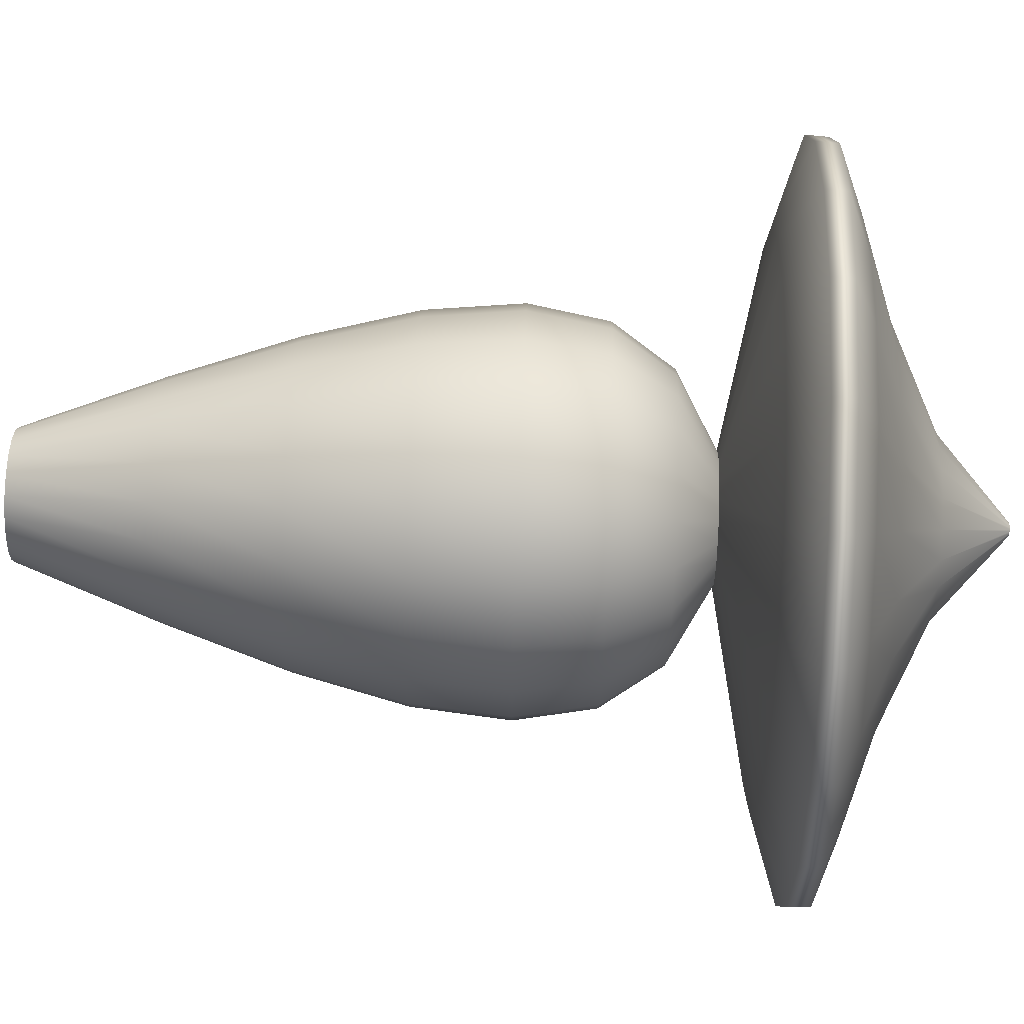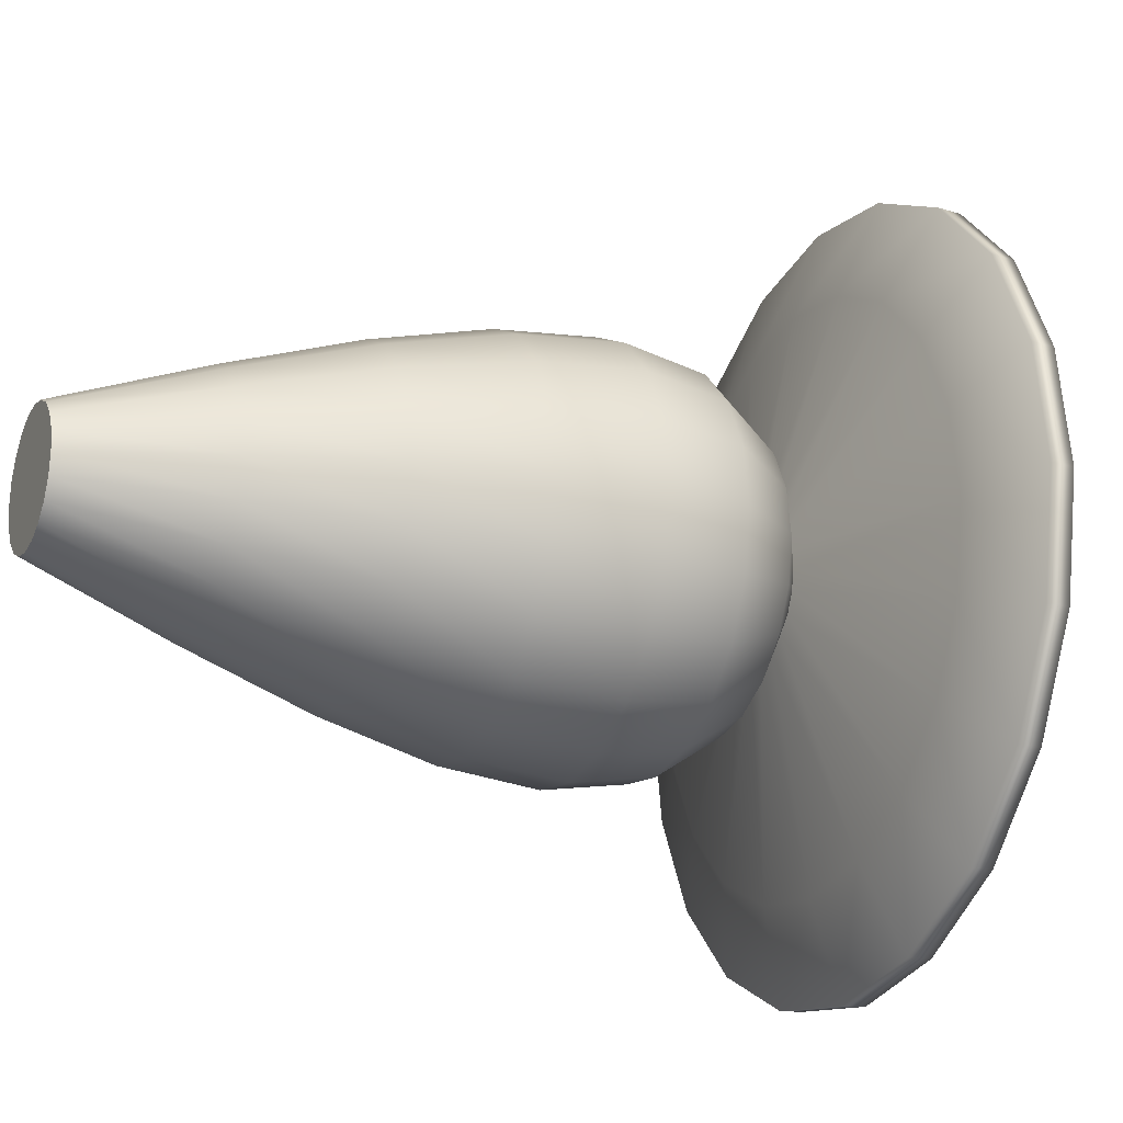
<metadata>
{"format":"obj","ext":"obj","renderer":"f3d","projection":"perspective","resolution":1024,"background":"white","views":[{"elev":73.5,"azim":92.1,"up":"+Z"},{"elev":-20.5,"azim":65.9,"up":"+Z"}]}
</metadata>
<code>
v 0 0.0891 -0.008643
v 0.002671 0.0891 -0.00822
v 0.00508 0.0891 -0.006992
v 0.006992 0.0891 -0.00508
v 0.00822 0.0891 -0.002671
v 0.008643 0.0891 0
v 0.00822 0.0891 0.002671
v 0.006992 0.0891 0.00508
v 0.00508 0.0891 0.006992
v 0.002671 0.0891 0.00822
v -3.725e-09 0.0891 0.008643
v -0.002671 0.0891 0.00822
v -0.00508 0.0891 0.006992
v -0.006992 0.0891 0.00508
v -0.00822 0.0891 0.002671
v -0.008643 0.0891 -7.451e-09
v -0.00822 0.0891 -0.002671
v -0.006992 0.0891 -0.00508
v -0.00508 0.0891 -0.006992
v -0.002671 0.0891 -0.00822
v 0 0.0891 -0.008643
v 0 0.0948 -0.03701
v 0.01144 0.0948 -0.0352
v 0.02175 0.0948 -0.02994
v 0.02994 0.0948 -0.02175
v 0.0352 0.0948 -0.01144
v 0.03701 0.0948 0
v 0.0352 0.0948 0.01144
v 0.02994 0.0948 0.02175
v 0.02175 0.0948 0.02994
v 0.01144 0.0948 0.0352
v -1.863e-08 0.0948 0.03701
v -0.01144 0.0948 0.0352
v -0.02175 0.0948 0.02994
v -0.02994 0.0948 0.02175
v -0.0352 0.0948 0.01144
v -0.03701 0.0948 -3.353e-08
v -0.0352 0.0948 -0.01144
v -0.02994 0.0948 -0.02175
v -0.02175 0.0948 -0.02994
v -0.01144 0.0948 -0.0352
v 0 0.0948 -0.03701
v 0 0.09868 -0.0492
v 0.0152 0.09868 -0.0468
v 0.02892 0.09868 -0.03981
v 0.03981 0.09868 -0.02892
v 0.0468 0.09868 -0.0152
v 0.0492 0.09868 0
v 0.0468 0.09868 0.0152
v 0.03981 0.09868 0.02892
v 0.02892 0.09868 0.03981
v 0.0152 0.09868 0.0468
v -2.608e-08 0.09868 0.0492
v -0.0152 0.09868 0.0468
v -0.02892 0.09868 0.03981
v -0.03981 0.09868 0.02892
v -0.0468 0.09868 0.0152
v -0.0492 0.09868 -4.843e-08
v -0.0468 0.09868 -0.0152
v -0.03981 0.09868 -0.02892
v -0.02892 0.09868 -0.03981
v -0.0152 0.09868 -0.0468
v 0 0.09868 -0.0492
v 0 0.1017 -0.04903
v 0.01515 0.1017 -0.04663
v 0.02882 0.1017 -0.03967
v 0.03967 0.1017 -0.02882
v 0.04663 0.1017 -0.01515
v 0.04903 0.1017 0
v 0.04663 0.1017 0.01515
v 0.03967 0.1017 0.02882
v 0.02882 0.1017 0.03967
v 0.01515 0.1017 0.04663
v -2.608e-08 0.1017 0.04903
v -0.01515 0.1017 0.04663
v -0.02882 0.1017 0.03967
v -0.03967 0.1017 0.02882
v -0.04663 0.1017 0.01515
v -0.04903 0.1017 -4.843e-08
v -0.04663 0.1017 -0.01515
v -0.03967 0.1017 -0.02882
v -0.02882 0.1017 -0.03967
v -0.01515 0.1017 -0.04663
v 0 0.1017 -0.04903
v 0 0.105 -0.0403
v 0.01245 0.105 -0.03833
v 0.02369 0.105 -0.03261
v 0.03261 0.105 -0.02369
v 0.03833 0.105 -0.01245
v 0.0403 0.105 0
v 0.03833 0.105 0.01245
v 0.03261 0.105 0.02369
v 0.02369 0.105 0.03261
v 0.01245 0.105 0.03833
v -2.235e-08 0.105 0.0403
v -0.01245 0.105 0.03833
v -0.02369 0.105 0.03261
v -0.03261 0.105 0.02369
v -0.03833 0.105 0.01245
v -0.0403 0.105 -3.353e-08
v -0.03833 0.105 -0.01245
v -0.03261 0.105 -0.02369
v -0.02369 0.105 -0.03261
v -0.01245 0.105 -0.03833
v 0 0.105 -0.0403
v 0 0.1096 -0.02683
v 0.00829 0.1096 -0.02551
v 0.01577 0.1096 -0.0217
v 0.0217 0.1096 -0.01577
v 0.02551 0.1096 -0.00829
v 0.02683 0.1096 0
v 0.02551 0.1096 0.00829
v 0.0217 0.1096 0.01577
v 0.01577 0.1096 0.0217
v 0.00829 0.1096 0.02551
v -1.49e-08 0.1096 0.02683
v -0.00829 0.1096 0.02551
v -0.01577 0.1096 0.0217
v -0.0217 0.1096 0.01577
v -0.02551 0.1096 0.00829
v -0.02683 0.1096 -2.235e-08
v -0.02551 0.1096 -0.00829
v -0.0217 0.1096 -0.01577
v -0.01577 0.1096 -0.0217
v -0.00829 0.1096 -0.02551
v 0 0.1096 -0.02683
v 0 0.1164 -0.01241
v 0.003835 0.1164 -0.0118
v 0.007295 0.1164 -0.01004
v 0.01004 0.1164 -0.007295
v 0.0118 0.1164 -0.003835
v 0.01241 0.1164 0
v 0.0118 0.1164 0.003835
v 0.01004 0.1164 0.007295
v 0.007295 0.1164 0.01004
v 0.003835 0.1164 0.0118
v -7.451e-09 0.1164 0.01241
v -0.003835 0.1164 0.0118
v -0.007295 0.1164 0.01004
v -0.01004 0.1164 0.007295
v -0.0118 0.1164 0.003835
v -0.01241 0.1164 -1.118e-08
v -0.0118 0.1164 -0.003835
v -0.01004 0.1164 -0.007295
v -0.007295 0.1164 -0.01004
v -0.003835 0.1164 -0.0118
v 0 0.1164 -0.01241
v 0 0.1265 -0.0008643
v 0.0002671 0.1265 -0.000822
v 0.000508 0.1265 -0.0006992
v 0.0006992 0.1265 -0.000508
v 0.000822 0.1265 -0.0002671
v 0.0008643 0.1265 0
v 0.000822 0.1265 0.0002671
v 0.0006992 0.1265 0.000508
v 0.000508 0.1265 0.0006992
v 0.0002671 0.1265 0.000822
v 0 0.1265 0.0008643
v -0.0002671 0.1265 0.000822
v -0.000508 0.1265 0.0006992
v -0.0006992 0.1265 0.000508
v -0.000822 0.1265 0.0002671
v -0.0008643 0.1265 0
v -0.000822 0.1265 -0.0002671
v -0.0006992 0.1265 -0.000508
v -0.000508 0.1265 -0.0006992
v -0.0002671 0.1265 -0.000822
v 0 0.1265 -0.0008643
v 0 0.1265 -0.0008643
v 0.0002671 0.1265 -0.000822
v 0.000508 0.1265 -0.0006992
v 0.0006992 0.1265 -0.000508
v 0.000822 0.1265 -0.0002671
v 0.0008643 0.1265 0
v 0.000822 0.1265 0.0002671
v 0.0006992 0.1265 0.000508
v 0.000508 0.1265 0.0006992
v 0.0002671 0.1265 0.000822
v 0 0.1265 0.0008643
v -0.0002671 0.1265 0.000822
v -0.000508 0.1265 0.0006992
v -0.0006992 0.1265 0.000508
v -0.000822 0.1265 0.0002671
v -0.0008643 0.1265 0
v -0.000822 0.1265 -0.0002671
v -0.0006992 0.1265 -0.000508
v -0.000508 0.1265 -0.0006992
v -0.0002671 0.1265 -0.000822
v 0 0.0891 -0.008643
v 0.002671 0.0891 -0.00822
v 0.00508 0.0891 -0.006992
v 0.006992 0.0891 -0.00508
v 0.00822 0.0891 -0.002671
v 0.008643 0.0891 0
v 0.00822 0.0891 0.002671
v 0.006992 0.0891 0.00508
v 0.00508 0.0891 0.006992
v 0.002671 0.0891 0.00822
v -3.725e-09 0.0891 0.008643
v -0.002671 0.0891 0.00822
v -0.00508 0.0891 0.006992
v -0.006992 0.0891 0.00508
v -0.00822 0.0891 0.002671
v -0.008643 0.0891 -7.451e-09
v -0.00822 0.0891 -0.002671
v -0.006992 0.0891 -0.00508
v -0.00508 0.0891 -0.006992
v -0.002671 0.0891 -0.00822
v 0 0 -0.008643
v 0.002671 0 -0.00822
v 0.00508 0 -0.006992
v 0.006992 0 -0.00508
v 0.00822 0 -0.002671
v 0.008643 0 0
v 0.00822 0 0.002671
v 0.006992 0 0.00508
v 0.00508 0 0.006992
v 0.002671 0 0.00822
v -3.725e-09 0 0.008643
v -0.002671 0 0.00822
v -0.00508 0 0.006992
v -0.006992 0 0.00508
v -0.00822 0 0.002671
v -0.008643 0 -7.451e-09
v -0.00822 0 -0.002671
v -0.006992 0 -0.00508
v -0.00508 0 -0.006992
v -0.002671 0 -0.00822
v 0 0 -0.008643
v 0 0.01879 -0.01572
v 0.004857 0.01879 -0.01495
v 0.009238 0.01879 -0.01272
v 0.01272 0.01879 -0.009238
v 0.01495 0.01879 -0.004857
v 0.01572 0.01879 0
v 0.01495 0.01879 0.004857
v 0.01272 0.01879 0.009238
v 0.009238 0.01879 0.01272
v 0.004857 0.01879 0.01495
v -3.725e-09 0.01879 0.01572
v -0.004857 0.01879 0.01495
v -0.009238 0.01879 0.01272
v -0.01272 0.01879 0.009238
v -0.01495 0.01879 0.004857
v -0.01572 0.01879 -1.863e-08
v -0.01495 0.01879 -0.004857
v -0.01272 0.01879 -0.009238
v -0.009238 0.01879 -0.01272
v -0.004857 0.01879 -0.01495
v 0 0.01879 -0.01572
v 0 0.03589 -0.0215
v 0.006644 0.03589 -0.02045
v 0.01264 0.03589 -0.01739
v 0.01739 0.03589 -0.01264
v 0.02045 0.03589 -0.006644
v 0.0215 0.03589 0
v 0.02045 0.03589 0.006644
v 0.01739 0.03589 0.01264
v 0.01264 0.03589 0.01739
v 0.006644 0.03589 0.02045
v -7.451e-09 0.03589 0.0215
v -0.006644 0.03589 0.02045
v -0.01264 0.03589 0.01739
v -0.01739 0.03589 0.01264
v -0.02045 0.03589 0.006644
v -0.0215 0.03589 -1.863e-08
v -0.02045 0.03589 -0.006644
v -0.01739 0.03589 -0.01264
v -0.01264 0.03589 -0.01739
v -0.006644 0.03589 -0.02045
v 0 0.03589 -0.0215
v 0 0.05109 -0.02535
v 0.007834 0.05109 -0.02411
v 0.0149 0.05109 -0.02051
v 0.02051 0.05109 -0.0149
v 0.02411 0.05109 -0.007834
v 0.02535 0.05109 0
v 0.02411 0.05109 0.007834
v 0.02051 0.05109 0.0149
v 0.0149 0.05109 0.02051
v 0.007834 0.05109 0.02411
v -7.451e-09 0.05109 0.02535
v -0.007834 0.05109 0.02411
v -0.0149 0.05109 0.02051
v -0.02051 0.05109 0.0149
v -0.02411 0.05109 0.007834
v -0.02535 0.05109 -2.235e-08
v -0.02411 0.05109 -0.007834
v -0.02051 0.05109 -0.0149
v -0.0149 0.05109 -0.02051
v -0.007834 0.05109 -0.02411
v 0 0.05109 -0.02535
v 0 0.0642 -0.02663
v 0.00823 0.0642 -0.02533
v 0.01565 0.0642 -0.02155
v 0.02155 0.0642 -0.01565
v 0.02533 0.0642 -0.00823
v 0.02663 0.0642 0
v 0.02533 0.0642 0.00823
v 0.02155 0.0642 0.01565
v 0.01565 0.0642 0.02155
v 0.00823 0.0642 0.02533
v -7.451e-09 0.0642 0.02663
v -0.00823 0.0642 0.02533
v -0.01565 0.0642 0.02155
v -0.02155 0.0642 0.01565
v -0.02533 0.0642 0.00823
v -0.02663 0.0642 -2.235e-08
v -0.02533 0.0642 -0.00823
v -0.02155 0.0642 -0.01565
v -0.01565 0.0642 -0.02155
v -0.00823 0.0642 -0.02533
v 0 0.0642 -0.02663
v 0 0.07504 -0.0247
v 0.007633 0.07504 -0.02349
v 0.01452 0.07504 -0.01998
v 0.01998 0.07504 -0.01452
v 0.02349 0.07504 -0.007633
v 0.0247 0.07504 0
v 0.02349 0.07504 0.007633
v 0.01998 0.07504 0.01452
v 0.01452 0.07504 0.01998
v 0.007633 0.07504 0.02349
v -7.451e-09 0.07504 0.0247
v -0.007633 0.07504 0.02349
v -0.01452 0.07504 0.01998
v -0.01998 0.07504 0.01452
v -0.02349 0.07504 0.007633
v -0.0247 0.07504 -2.235e-08
v -0.02349 0.07504 -0.007633
v -0.01998 0.07504 -0.01452
v -0.01452 0.07504 -0.01998
v -0.007633 0.07504 -0.02349
v 0 0.07504 -0.0247
v 0 0.0834 -0.01892
v 0.005846 0.0834 -0.01799
v 0.01112 0.0834 -0.01531
v 0.01531 0.0834 -0.01112
v 0.01799 0.0834 -0.005846
v 0.01892 0.0834 0
v 0.01799 0.0834 0.005846
v 0.01531 0.0834 0.01112
v 0.01112 0.0834 0.01531
v 0.005846 0.0834 0.01799
v -7.451e-09 0.0834 0.01892
v -0.005846 0.0834 0.01799
v -0.01112 0.0834 0.01531
v -0.01531 0.0834 0.01112
v -0.01799 0.0834 0.005846
v -0.01892 0.0834 -1.863e-08
v -0.01799 0.0834 -0.005846
v -0.01531 0.0834 -0.01112
v -0.01112 0.0834 -0.01531
v -0.005846 0.0834 -0.01799
v 0 0.0834 -0.01892
v 0 0.0891 -0.008643
v 0.002671 0.0891 -0.00822
v 0.00508 0.0891 -0.006992
v 0.006992 0.0891 -0.00508
v 0.00822 0.0891 -0.002671
v 0.008643 0.0891 0
v 0.00822 0.0891 0.002671
v 0.006992 0.0891 0.00508
v 0.00508 0.0891 0.006992
v 0.002671 0.0891 0.00822
v -3.725e-09 0.0891 0.008643
v -0.002671 0.0891 0.00822
v -0.00508 0.0891 0.006992
v -0.006992 0.0891 0.00508
v -0.00822 0.0891 0.002671
v -0.008643 0.0891 -7.451e-09
v -0.00822 0.0891 -0.002671
v -0.006992 0.0891 -0.00508
v -0.00508 0.0891 -0.006992
v -0.002671 0.0891 -0.00822
v 0 0.0891 -0.008643
v 0 0.0891 -0.008643
v 0.002671 0.0891 -0.00822
v 0.00508 0.0891 -0.006992
v 0.006992 0.0891 -0.00508
v 0.00822 0.0891 -0.002671
v 0.008643 0.0891 0
v 0.00822 0.0891 0.002671
v 0.006992 0.0891 0.00508
v 0.00508 0.0891 0.006992
v 0.002671 0.0891 0.00822
v -3.725e-09 0.0891 0.008643
v -0.002671 0.0891 0.00822
v -0.00508 0.0891 0.006992
v -0.006992 0.0891 0.00508
v -0.00822 0.0891 0.002671
v -0.008643 0.0891 -7.451e-09
v -0.00822 0.0891 -0.002671
v -0.006992 0.0891 -0.00508
v -0.00508 0.0891 -0.006992
v -0.002671 0.0891 -0.00822
v 0 0 -0.008643
v 0.002671 0 -0.00822
v 0.00508 0 -0.006992
v 0.006992 0 -0.00508
v 0.00822 0 -0.002671
v 0.008643 0 0
v 0.00822 0 0.002671
v 0.006992 0 0.00508
v 0.00508 0 0.006992
v 0.002671 0 0.00822
v -3.725e-09 0 0.008643
v -0.002671 0 0.00822
v -0.00508 0 0.006992
v -0.006992 0 0.00508
v -0.00822 0 0.002671
v -0.008643 0 -7.451e-09
v -0.00822 0 -0.002671
v -0.006992 0 -0.00508
v -0.00508 0 -0.006992
v -0.002671 0 -0.00822
f 22 2 1
f 22 23 2
f 23 3 2
f 23 24 3
f 24 4 3
f 24 25 4
f 25 5 4
f 25 26 5
f 26 6 5
f 26 27 6
f 27 7 6
f 27 28 7
f 28 8 7
f 28 29 8
f 29 9 8
f 29 30 9
f 30 10 9
f 30 31 10
f 31 11 10
f 31 32 11
f 32 12 11
f 32 33 12
f 33 13 12
f 33 34 13
f 34 14 13
f 34 35 14
f 35 15 14
f 35 36 15
f 36 16 15
f 36 37 16
f 37 17 16
f 37 38 17
f 38 18 17
f 38 39 18
f 39 19 18
f 39 40 19
f 40 20 19
f 40 41 20
f 41 21 20
f 41 42 21
f 43 23 22
f 43 44 23
f 44 24 23
f 44 45 24
f 45 25 24
f 45 46 25
f 46 26 25
f 46 47 26
f 47 27 26
f 47 48 27
f 48 28 27
f 48 49 28
f 49 29 28
f 49 50 29
f 50 30 29
f 50 51 30
f 51 31 30
f 51 52 31
f 52 32 31
f 52 53 32
f 53 33 32
f 53 54 33
f 54 34 33
f 54 55 34
f 55 35 34
f 55 56 35
f 56 36 35
f 56 57 36
f 57 37 36
f 57 58 37
f 58 38 37
f 58 59 38
f 59 39 38
f 59 60 39
f 60 40 39
f 60 61 40
f 61 41 40
f 61 62 41
f 62 42 41
f 62 63 42
f 64 44 43
f 64 65 44
f 65 45 44
f 65 66 45
f 66 46 45
f 66 67 46
f 67 47 46
f 67 68 47
f 68 48 47
f 68 69 48
f 69 49 48
f 69 70 49
f 70 50 49
f 70 71 50
f 71 51 50
f 71 72 51
f 72 52 51
f 72 73 52
f 73 53 52
f 73 74 53
f 74 54 53
f 74 75 54
f 75 55 54
f 75 76 55
f 76 56 55
f 76 77 56
f 77 57 56
f 77 78 57
f 78 58 57
f 78 79 58
f 79 59 58
f 79 80 59
f 80 60 59
f 80 81 60
f 81 61 60
f 81 82 61
f 82 62 61
f 82 83 62
f 83 63 62
f 83 84 63
f 85 65 64
f 85 86 65
f 86 66 65
f 86 87 66
f 87 67 66
f 87 88 67
f 88 68 67
f 88 89 68
f 89 69 68
f 89 90 69
f 90 70 69
f 90 91 70
f 91 71 70
f 91 92 71
f 92 72 71
f 92 93 72
f 93 73 72
f 93 94 73
f 94 74 73
f 94 95 74
f 95 75 74
f 95 96 75
f 96 76 75
f 96 97 76
f 97 77 76
f 97 98 77
f 98 78 77
f 98 99 78
f 99 79 78
f 99 100 79
f 100 80 79
f 100 101 80
f 101 81 80
f 101 102 81
f 102 82 81
f 102 103 82
f 103 83 82
f 103 104 83
f 104 84 83
f 104 105 84
f 106 86 85
f 106 107 86
f 107 87 86
f 107 108 87
f 108 88 87
f 108 109 88
f 109 89 88
f 109 110 89
f 110 90 89
f 110 111 90
f 111 91 90
f 111 112 91
f 112 92 91
f 112 113 92
f 113 93 92
f 113 114 93
f 114 94 93
f 114 115 94
f 115 95 94
f 115 116 95
f 116 96 95
f 116 117 96
f 117 97 96
f 117 118 97
f 118 98 97
f 118 119 98
f 119 99 98
f 119 120 99
f 120 100 99
f 120 121 100
f 121 101 100
f 121 122 101
f 122 102 101
f 122 123 102
f 123 103 102
f 123 124 103
f 124 104 103
f 124 125 104
f 125 105 104
f 125 126 105
f 127 107 106
f 127 128 107
f 128 108 107
f 128 129 108
f 129 109 108
f 129 130 109
f 130 110 109
f 130 131 110
f 131 111 110
f 131 132 111
f 132 112 111
f 132 133 112
f 133 113 112
f 133 134 113
f 134 114 113
f 134 135 114
f 135 115 114
f 135 136 115
f 136 116 115
f 136 137 116
f 137 117 116
f 137 138 117
f 138 118 117
f 138 139 118
f 139 119 118
f 139 140 119
f 140 120 119
f 140 141 120
f 141 121 120
f 141 142 121
f 142 122 121
f 142 143 122
f 143 123 122
f 143 144 123
f 144 124 123
f 144 145 124
f 145 125 124
f 145 146 125
f 146 126 125
f 146 147 126
f 148 128 127
f 148 149 128
f 149 129 128
f 149 150 129
f 150 130 129
f 150 151 130
f 151 131 130
f 151 152 131
f 152 132 131
f 152 153 132
f 153 133 132
f 153 154 133
f 154 134 133
f 154 155 134
f 155 135 134
f 155 156 135
f 156 136 135
f 156 157 136
f 157 137 136
f 157 158 137
f 158 138 137
f 158 159 138
f 159 139 138
f 159 160 139
f 160 140 139
f 160 161 140
f 161 141 140
f 161 162 141
f 162 142 141
f 162 163 142
f 163 143 142
f 163 164 143
f 164 144 143
f 164 165 144
f 165 145 144
f 165 166 145
f 166 146 145
f 166 167 146
f 167 147 146
f 167 168 147
f 171 170 169
f 172 171 169
f 173 172 169
f 174 173 169
f 175 174 169
f 176 175 169
f 177 176 169
f 178 177 169
f 179 178 169
f 180 179 169
f 181 180 169
f 182 181 169
f 183 182 169
f 184 183 169
f 185 184 169
f 186 185 169
f 187 186 169
f 188 187 169
f 190 191 189
f 191 192 189
f 192 193 189
f 193 194 189
f 194 195 189
f 195 196 189
f 196 197 189
f 197 198 189
f 198 199 189
f 199 200 189
f 200 201 189
f 201 202 189
f 202 203 189
f 203 204 189
f 204 205 189
f 205 206 189
f 206 207 189
f 207 208 189
f 230 210 209
f 230 231 210
f 231 211 210
f 231 232 211
f 232 212 211
f 232 233 212
f 233 213 212
f 233 234 213
f 234 214 213
f 234 235 214
f 235 215 214
f 235 236 215
f 236 216 215
f 236 237 216
f 237 217 216
f 237 238 217
f 238 218 217
f 238 239 218
f 239 219 218
f 239 240 219
f 240 220 219
f 240 241 220
f 241 221 220
f 241 242 221
f 242 222 221
f 242 243 222
f 243 223 222
f 243 244 223
f 244 224 223
f 244 245 224
f 245 225 224
f 245 246 225
f 246 226 225
f 246 247 226
f 247 227 226
f 247 248 227
f 248 228 227
f 248 249 228
f 249 229 228
f 249 250 229
f 251 231 230
f 251 252 231
f 252 232 231
f 252 253 232
f 253 233 232
f 253 254 233
f 254 234 233
f 254 255 234
f 255 235 234
f 255 256 235
f 256 236 235
f 256 257 236
f 257 237 236
f 257 258 237
f 258 238 237
f 258 259 238
f 259 239 238
f 259 260 239
f 260 240 239
f 260 261 240
f 261 241 240
f 261 262 241
f 262 242 241
f 262 263 242
f 263 243 242
f 263 264 243
f 264 244 243
f 264 265 244
f 265 245 244
f 265 266 245
f 266 246 245
f 266 267 246
f 267 247 246
f 267 268 247
f 268 248 247
f 268 269 248
f 269 249 248
f 269 270 249
f 270 250 249
f 270 271 250
f 272 252 251
f 272 273 252
f 273 253 252
f 273 274 253
f 274 254 253
f 274 275 254
f 275 255 254
f 275 276 255
f 276 256 255
f 276 277 256
f 277 257 256
f 277 278 257
f 278 258 257
f 278 279 258
f 279 259 258
f 279 280 259
f 280 260 259
f 280 281 260
f 281 261 260
f 281 282 261
f 282 262 261
f 282 283 262
f 283 263 262
f 283 284 263
f 284 264 263
f 284 285 264
f 285 265 264
f 285 286 265
f 286 266 265
f 286 287 266
f 287 267 266
f 287 288 267
f 288 268 267
f 288 289 268
f 289 269 268
f 289 290 269
f 290 270 269
f 290 291 270
f 291 271 270
f 291 292 271
f 293 273 272
f 293 294 273
f 294 274 273
f 294 295 274
f 295 275 274
f 295 296 275
f 296 276 275
f 296 297 276
f 297 277 276
f 297 298 277
f 298 278 277
f 298 299 278
f 299 279 278
f 299 300 279
f 300 280 279
f 300 301 280
f 301 281 280
f 301 302 281
f 302 282 281
f 302 303 282
f 303 283 282
f 303 304 283
f 304 284 283
f 304 305 284
f 305 285 284
f 305 306 285
f 306 286 285
f 306 307 286
f 307 287 286
f 307 308 287
f 308 288 287
f 308 309 288
f 309 289 288
f 309 310 289
f 310 290 289
f 310 311 290
f 311 291 290
f 311 312 291
f 312 292 291
f 312 313 292
f 314 294 293
f 314 315 294
f 315 295 294
f 315 316 295
f 316 296 295
f 316 317 296
f 317 297 296
f 317 318 297
f 318 298 297
f 318 319 298
f 319 299 298
f 319 320 299
f 320 300 299
f 320 321 300
f 321 301 300
f 321 322 301
f 322 302 301
f 322 323 302
f 323 303 302
f 323 324 303
f 324 304 303
f 324 325 304
f 325 305 304
f 325 326 305
f 326 306 305
f 326 327 306
f 327 307 306
f 327 328 307
f 328 308 307
f 328 329 308
f 329 309 308
f 329 330 309
f 330 310 309
f 330 331 310
f 331 311 310
f 331 332 311
f 332 312 311
f 332 333 312
f 333 313 312
f 333 334 313
f 335 315 314
f 335 336 315
f 336 316 315
f 336 337 316
f 337 317 316
f 337 338 317
f 338 318 317
f 338 339 318
f 339 319 318
f 339 340 319
f 340 320 319
f 340 341 320
f 341 321 320
f 341 342 321
f 342 322 321
f 342 343 322
f 343 323 322
f 343 344 323
f 344 324 323
f 344 345 324
f 345 325 324
f 345 346 325
f 346 326 325
f 346 347 326
f 347 327 326
f 347 348 327
f 348 328 327
f 348 349 328
f 349 329 328
f 349 350 329
f 350 330 329
f 350 351 330
f 351 331 330
f 351 352 331
f 352 332 331
f 352 353 332
f 353 333 332
f 353 354 333
f 354 334 333
f 354 355 334
f 356 336 335
f 356 357 336
f 357 337 336
f 357 358 337
f 358 338 337
f 358 359 338
f 359 339 338
f 359 360 339
f 360 340 339
f 360 361 340
f 361 341 340
f 361 362 341
f 362 342 341
f 362 363 342
f 363 343 342
f 363 364 343
f 364 344 343
f 364 365 344
f 365 345 344
f 365 366 345
f 366 346 345
f 366 367 346
f 367 347 346
f 367 368 347
f 368 348 347
f 368 369 348
f 369 349 348
f 369 370 349
f 370 350 349
f 370 371 350
f 371 351 350
f 371 372 351
f 372 352 351
f 372 373 352
f 373 353 352
f 373 374 353
f 374 354 353
f 374 375 354
f 375 355 354
f 375 376 355
f 379 378 377
f 380 379 377
f 381 380 377
f 382 381 377
f 383 382 377
f 384 383 377
f 385 384 377
f 386 385 377
f 387 386 377
f 388 387 377
f 389 388 377
f 390 389 377
f 391 390 377
f 392 391 377
f 393 392 377
f 394 393 377
f 395 394 377
f 396 395 377
f 398 399 397
f 399 400 397
f 400 401 397
f 401 402 397
f 402 403 397
f 403 404 397
f 404 405 397
f 405 406 397
f 406 407 397
f 407 408 397
f 408 409 397
f 409 410 397
f 410 411 397
f 411 412 397
f 412 413 397
f 413 414 397
f 414 415 397
f 415 416 397

</code>
